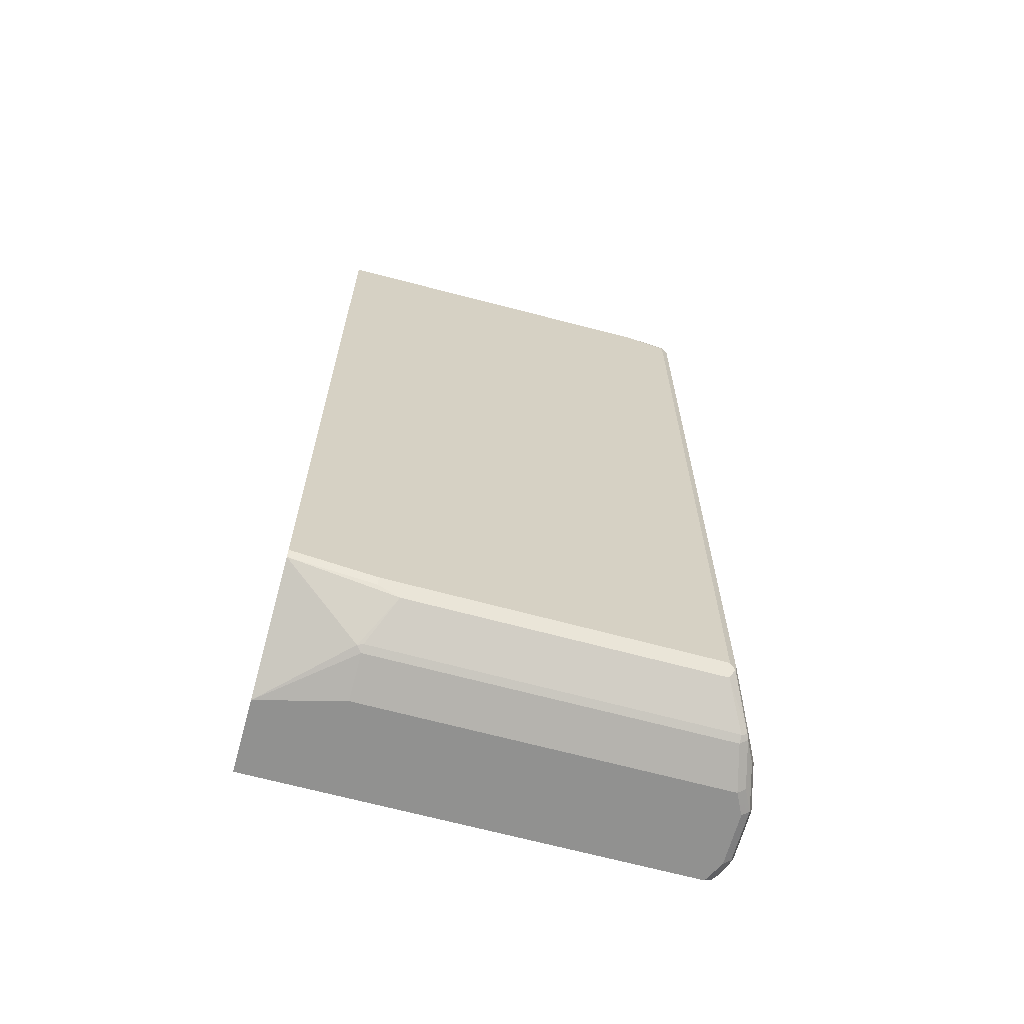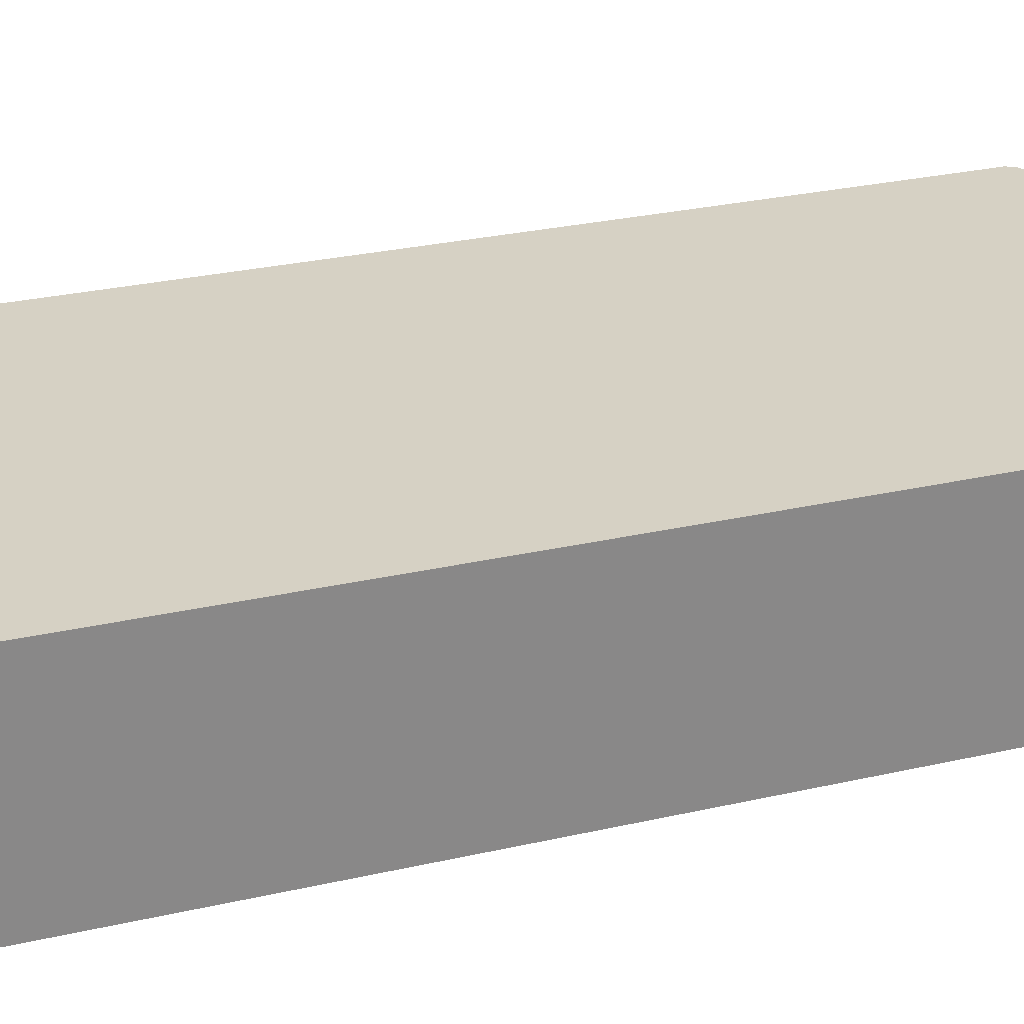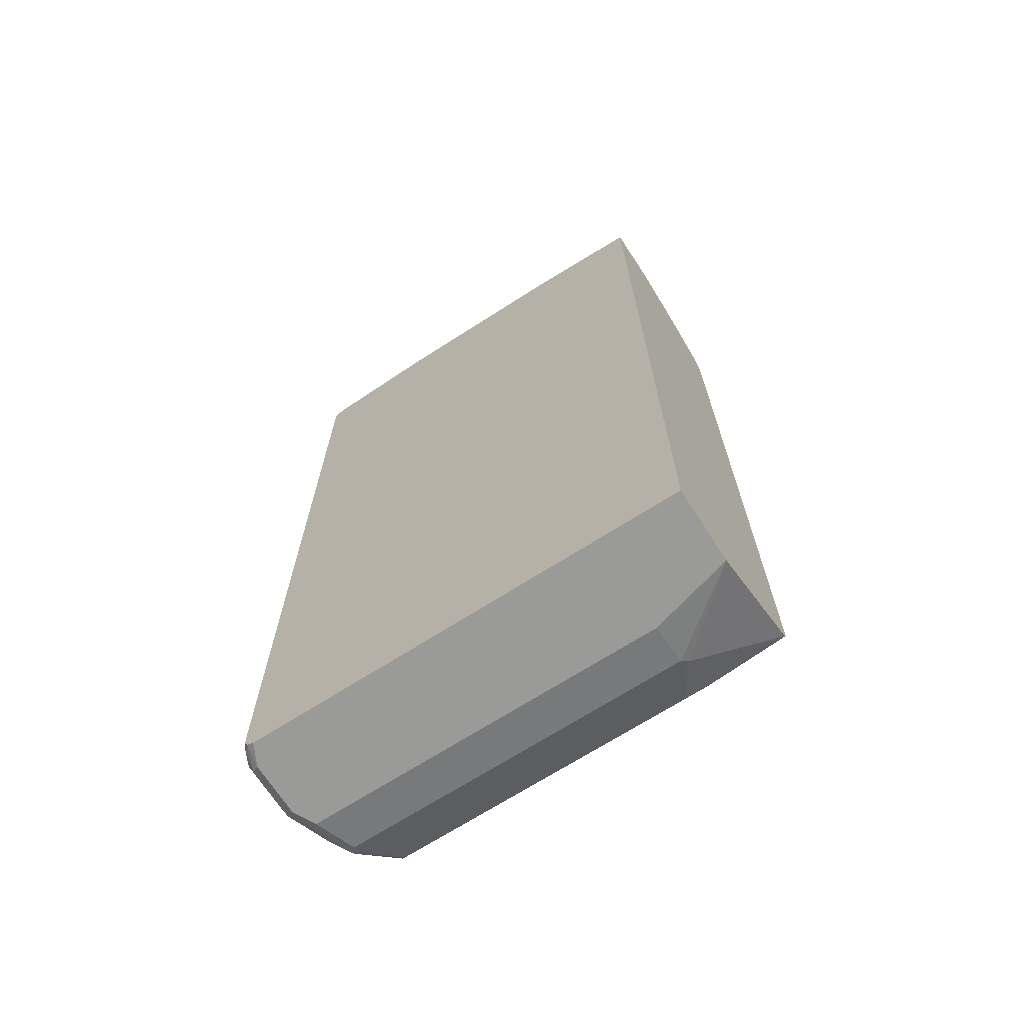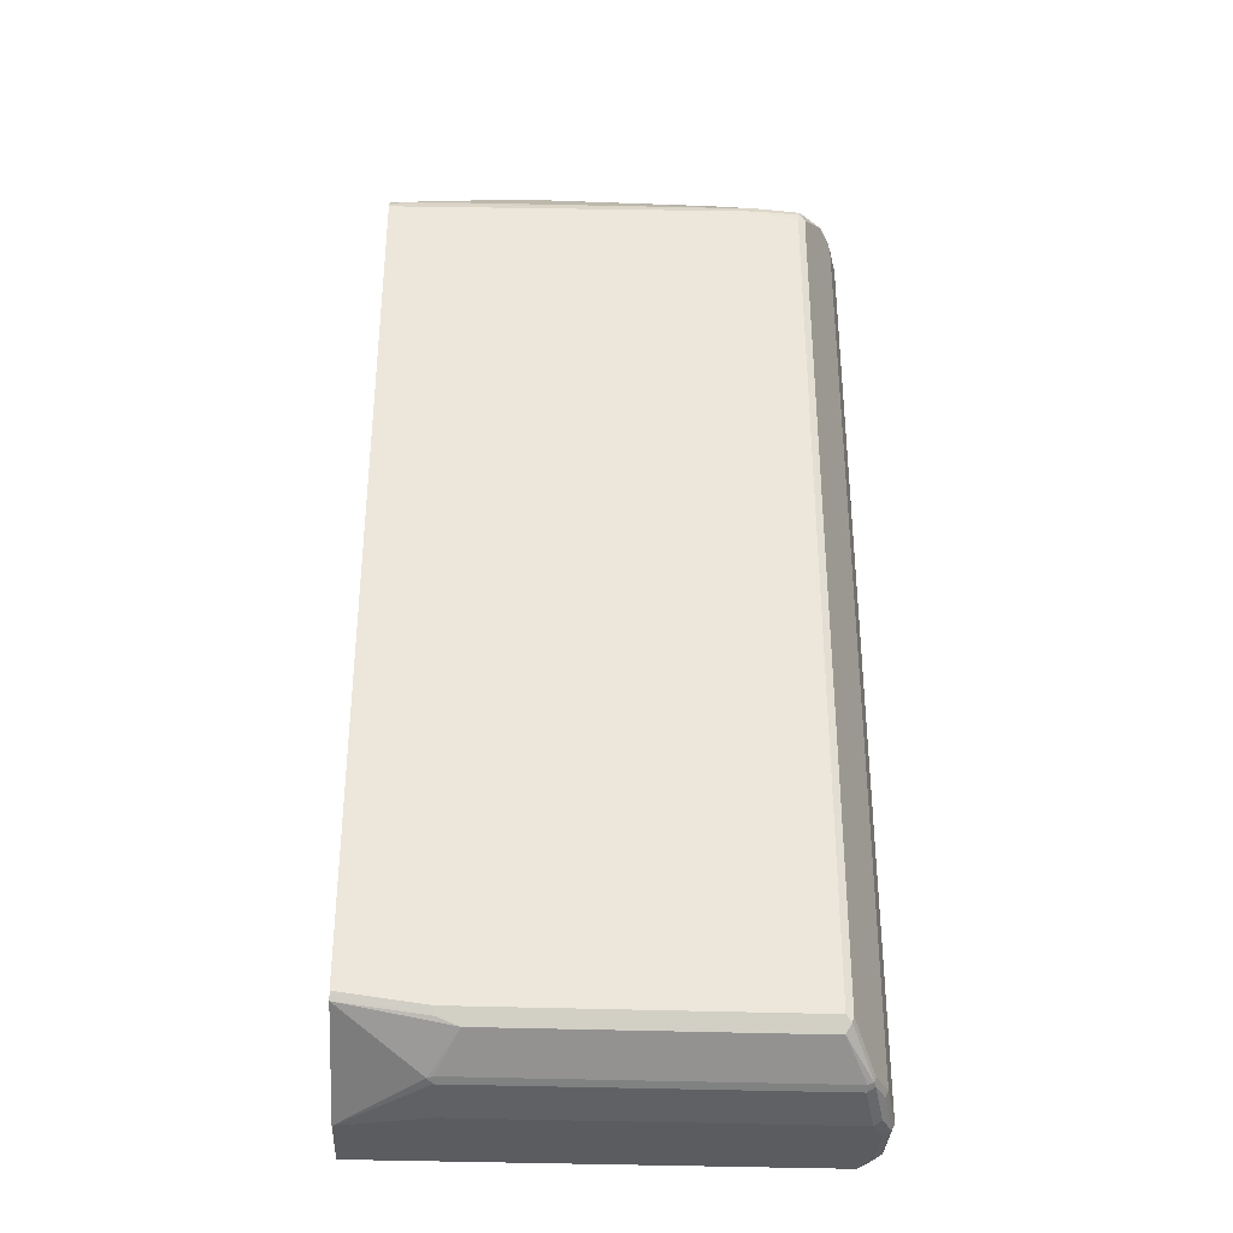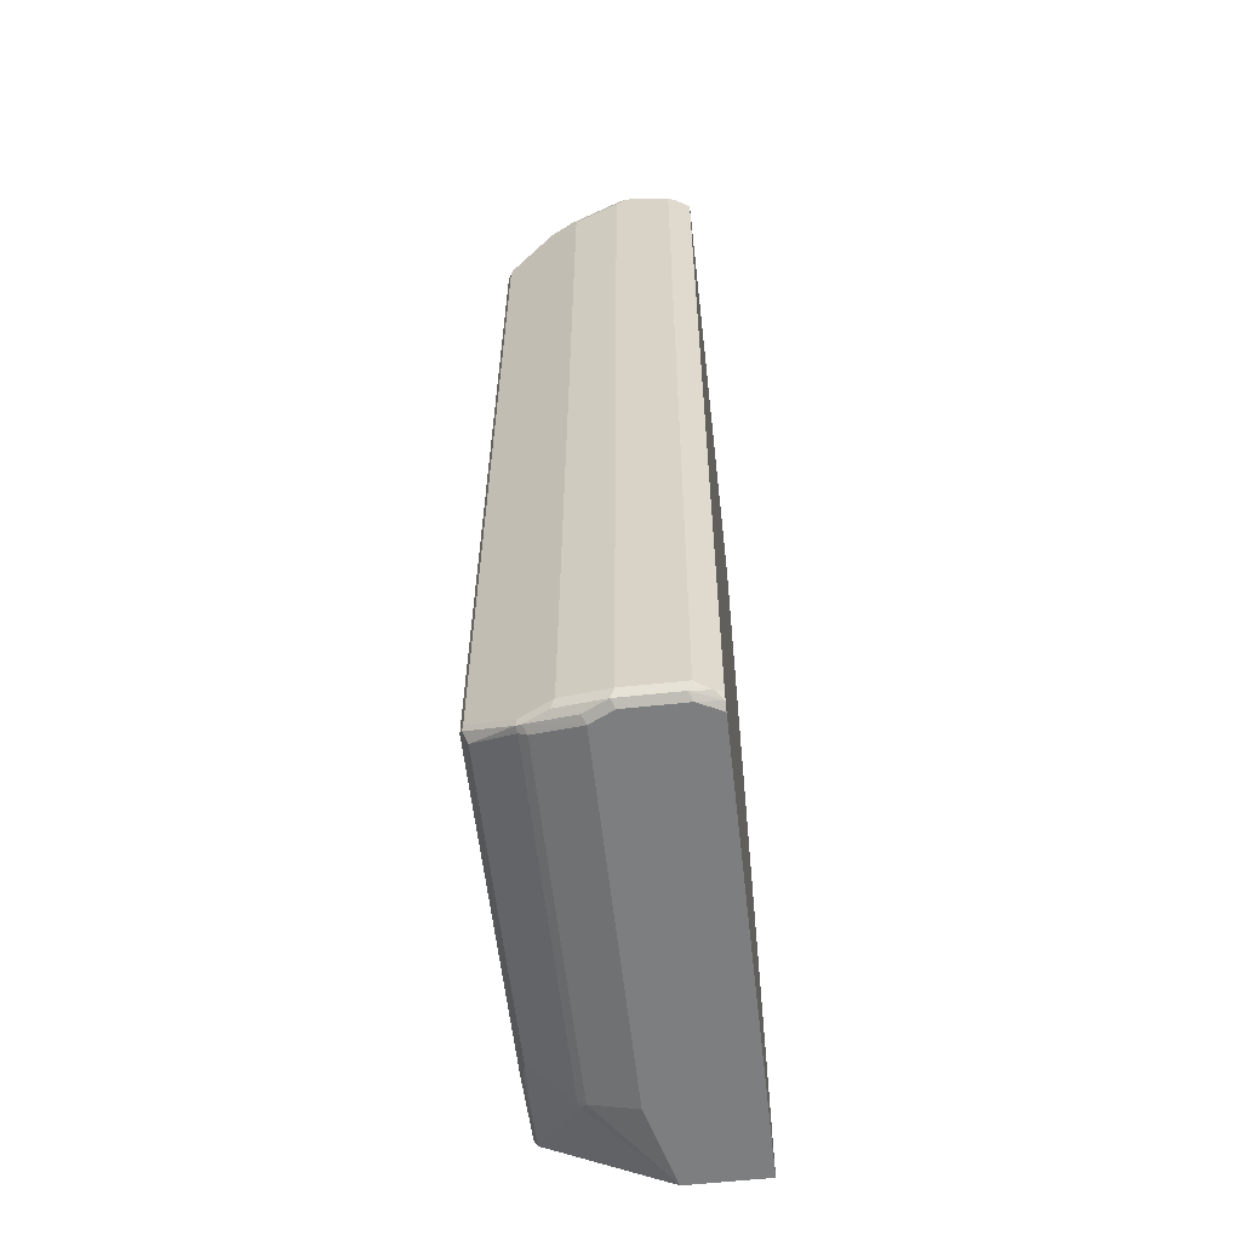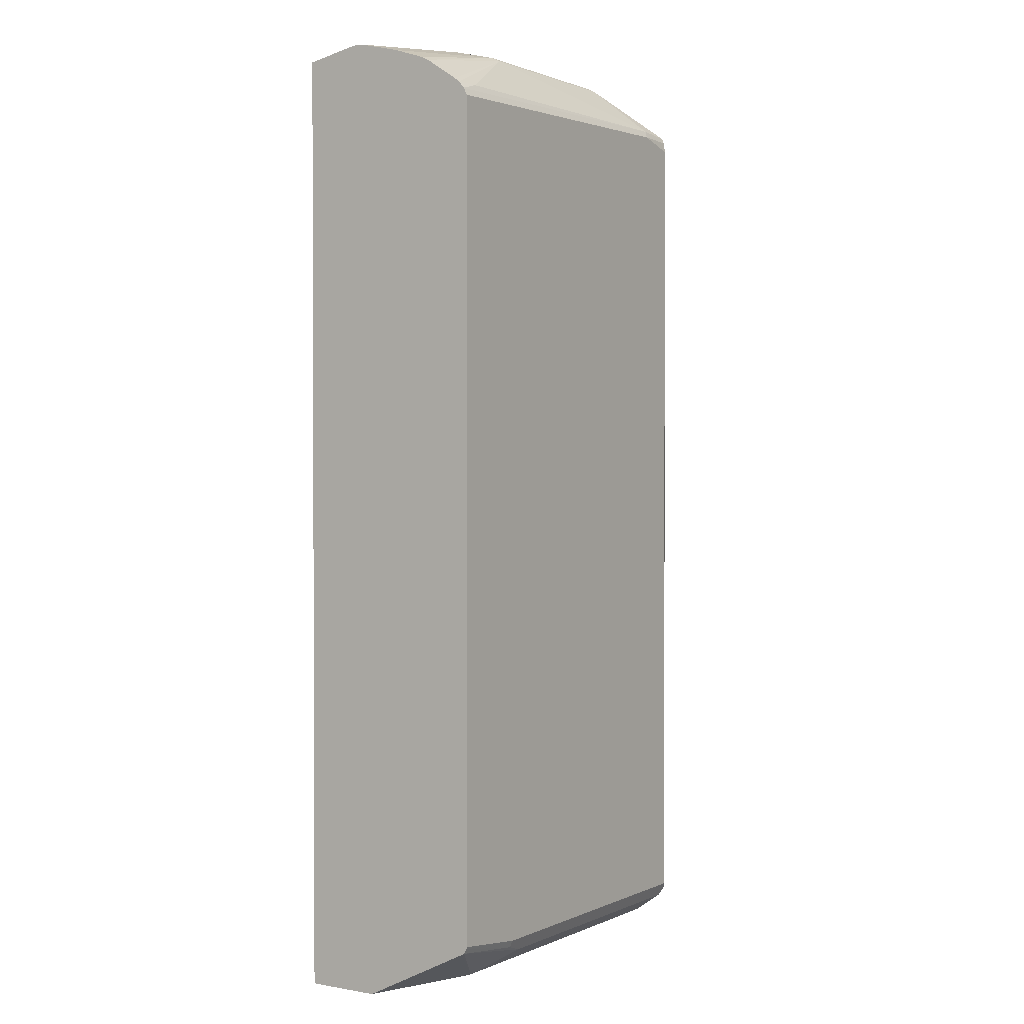
<metadata>
{"format":"obj","ext":"obj","renderer":"f3d","projection":"perspective","resolution":1024,"background":"white","views":[{"elev":-65.9,"azim":-15.3,"up":"+Z"},{"elev":27.0,"azim":-109.8,"up":"+Y"},{"elev":-69.2,"azim":-147.3,"up":"+Z"},{"elev":-33.9,"azim":-2.9,"up":"+Z"},{"elev":-59.3,"azim":96.4,"up":"+Z"},{"elev":1.3,"azim":-56.9,"up":"+Z"}]}
</metadata>
<code>
v -0.07724 -0.01659 0.7462
v 0.1161 -0.06636 0.7628
v -0.07724 -7.1e-06 0.7462
v -0.07724 -0.08292 0.7296
v 0.4145 -0.06636 0.7628
v 0.1161 0.04973 0.7628
v 0.1161 -0.1326 0.7462
v -0.07724 0.08276 0.7296
v -0.07724 -0.1326 0.7131
v 0.4145 0.04973 0.7628
v 0.4145 -0.1326 0.7462
v 0.6136 -0.01659 0.7462
v 0.1161 0.08276 0.7463
v 0.1216 -0.1437 0.7407
v -0.07724 -0.1436 0.7076
v -0.07724 0.08276 -0.7463
v 0.4229 0.05802 0.7586
v 0.4145 0.08276 0.7463
v 0.6136 -7.1e-06 0.7462
v 0.597 0.08276 0.7296
v 0.4201 -0.1437 0.7407
v 0.597 -0.08292 0.7296
v 0.6191 -0.02766 0.7407
v 0.6246 -0.01659 0.7407
v -0.07724 -0.1933 0.6744
v -0.07724 -0.1935 0.6742
v -0.07724 -0.2014 0.668
v -0.03867 -0.2045 0.6688
v 0.4864 -0.21 0.6744
v 0.597 0.08276 -0.7463
v -0.07724 -0.03318 -0.7463
v 0.6246 -7.1e-06 0.7407
v 0.6219 0.008287 0.742
v 0.6081 0.08276 0.7241
v 0.5859 -0.1437 0.7075
v 0.5804 -0.1326 0.7131
v 0.6025 -0.09395 0.7241
v 0.5514 -0.2073 0.6716
v 0.626 -0.02489 0.7379
v 0.6094 -0.09121 0.7213
v 0.6302 -0.01659 0.7296
v -0.07724 -0.2099 0.658
v -0.07724 -0.2101 0.6575
v 0.4809 -0.2156 0.6633
v 0.5493 -0.2114 0.6633
v 0.6136 0.04973 -0.7463
v 0.608 0.08276 -0.7407
v 0.04976 -0.06636 -0.7463
v 0.04976 -0.1326 -0.7296
v 0.04152 -0.1409 -0.7254
v -0.07724 -0.2063 -0.6597
v 0.6302 -7.1e-06 0.7296
v 0.6246 0.04973 0.7241
v 0.6219 0.05802 0.7255
v 0.6246 0.06079 0.7185
v 0.6136 0.08276 0.7131
v 0.5929 -0.1409 0.7048
v 0.5597 -0.2073 0.655
v 0.626 -0.04148 0.7213
v 0.6094 -0.1078 0.7048
v 0.6302 -0.03318 0.7131
v -0.07724 -0.2156 0.6467
v 0.5472 -0.2156 0.6467
v 0.5583 -0.21 0.6467
v 0.6246 0.04421 -0.7407
v 0.6136 -0.03318 -0.7463
v 0.6136 0.08276 -0.7297
v 0.6191 0.07183 -0.7352
v 0.597 -0.06636 -0.7463
v 0.5804 -0.1326 -0.7296
v 0.04976 -0.1437 -0.7241
v 0.08292 -0.2045 -0.6854
v -0.07724 -0.21 -0.6578
v 0.6302 0.04973 0.7131
v 0.6136 0.08276 0.7129
v 0.6246 0.06079 -0.7241
v 0.597 -0.1326 0.6964
v 0.5638 -0.199 0.6467
v 0.5583 -0.21 -0.6632
v 0.5638 -0.199 -0.6632
v 0.6136 -0.09947 0.6964
v 0.6302 -0.03318 -0.7296
v -0.07724 -0.2156 -0.6467
v 0.5472 -0.2156 -0.6632
v 0.5555 -0.2114 -0.6715
v 0.6302 0.04973 -0.7296
v 0.6246 -0.0387 -0.7407
v 0.608 -0.07185 -0.7407
v 0.5915 -0.1382 -0.7241
v 0.5804 -0.1437 -0.7241
v 0.5472 -0.2045 -0.6854
v 0.04976 -0.21 -0.6743
v -0.07724 -0.2137 -0.6505
v 0.597 -0.1326 -0.713
v 0.5915 -0.1437 -0.713
v 0.6136 -0.09947 -0.713
v 0.608 -0.105 -0.7241
v 0.04976 -0.2156 -0.6632
v 0.5887 -0.1451 -0.7213
f 49 71 50
f 49 90 71
f 49 70 90
f 47 67 68
f 48 69 70
f 47 68 65
f 50 71 72
f 48 70 49
f 50 72 73
f 57 81 60
f 53 74 55
f 53 55 54
f 55 75 56
f 55 74 86
f 55 86 76
f 55 76 67
f 55 67 75
f 57 77 81
f 46 87 66
f 57 58 78
f 50 73 51
f 46 65 87
f 41 74 52
f 45 64 58
f 35 37 36
f 57 78 77
f 35 38 57
f 37 57 40
f 38 45 58
f 38 58 57
f 39 40 59
f 39 59 61
f 39 61 41
f 40 57 60
f 40 60 59
f 41 61 82
f 41 82 86
f 41 86 74
f 43 62 44
f 44 62 83
f 44 83 98
f 44 98 84
f 44 84 63
f 44 63 45
f 45 63 64
f 46 47 65
f 58 64 79
f 72 92 73
f 58 80 78
f 77 96 81
f 79 85 95
f 79 95 80
f 80 95 94
f 82 96 97
f 82 97 87
f 83 93 98
f 84 98 85
f 85 98 92
f 85 91 99
f 85 99 95
f 87 97 89
f 87 89 88
f 89 97 94
f 89 94 95
f 89 95 99
f 89 99 90
f 90 99 91
f 92 98 93
f 94 97 96
f 35 57 37
f 77 94 96
f 58 79 80
f 77 80 94
f 73 92 93
f 59 60 61
f 60 81 61
f 61 81 96
f 61 96 82
f 63 84 85
f 63 85 64
f 64 85 79
f 65 68 86
f 65 86 82
f 65 82 87
f 66 87 69
f 67 76 68
f 68 76 86
f 69 87 88
f 69 88 89
f 69 89 70
f 70 89 90
f 71 90 91
f 71 91 72
f 72 91 85
f 72 85 92
f 77 78 80
f 34 55 56
f 11 21 22
f 33 54 34
f 4 9 7
f 5 11 12
f 5 12 19
f 5 19 10
f 6 10 18
f 6 18 13
f 6 13 8
f 7 14 21
f 7 21 11
f 3 6 8
f 7 9 15
f 8 13 18
f 8 18 20
f 8 20 34
f 8 34 56
f 8 56 75
f 8 75 67
f 8 67 47
f 8 47 30
f 8 30 16
f 7 15 14
f 2 7 11
f 2 4 7
f 2 10 6
f 34 54 55
f 1 2 6
f 1 6 3
f 1 3 8
f 1 8 16
f 1 16 31
f 1 31 51
f 1 51 73
f 1 73 93
f 1 93 83
f 1 83 62
f 1 62 43
f 1 43 42
f 1 42 27
f 1 27 26
f 1 26 25
f 1 25 15
f 1 15 9
f 1 9 4
f 1 4 2
f 2 5 10
f 10 17 18
f 10 19 20
f 2 11 5
f 28 42 43
f 21 38 35
f 22 37 23
f 23 37 40
f 23 40 39
f 24 39 41
f 24 41 52
f 24 52 32
f 27 42 28
f 28 43 29
f 29 43 44
f 29 44 45
f 29 45 38
f 30 47 46
f 31 48 49
f 31 49 50
f 31 50 51
f 32 52 74
f 32 74 53
f 32 53 54
f 10 20 17
f 32 54 33
f 21 29 38
f 21 37 22
f 23 39 24
f 21 36 37
f 11 22 12
f 12 22 23
f 12 23 24
f 12 24 32
f 12 32 19
f 14 15 25
f 14 25 26
f 14 27 28
f 14 28 29
f 14 29 21
f 16 30 46
f 14 26 27
f 16 66 69
f 16 69 48
f 16 48 31
f 17 20 18
f 19 32 33
f 19 33 20
f 16 46 66
f 20 33 34
f 21 35 36

</code>
